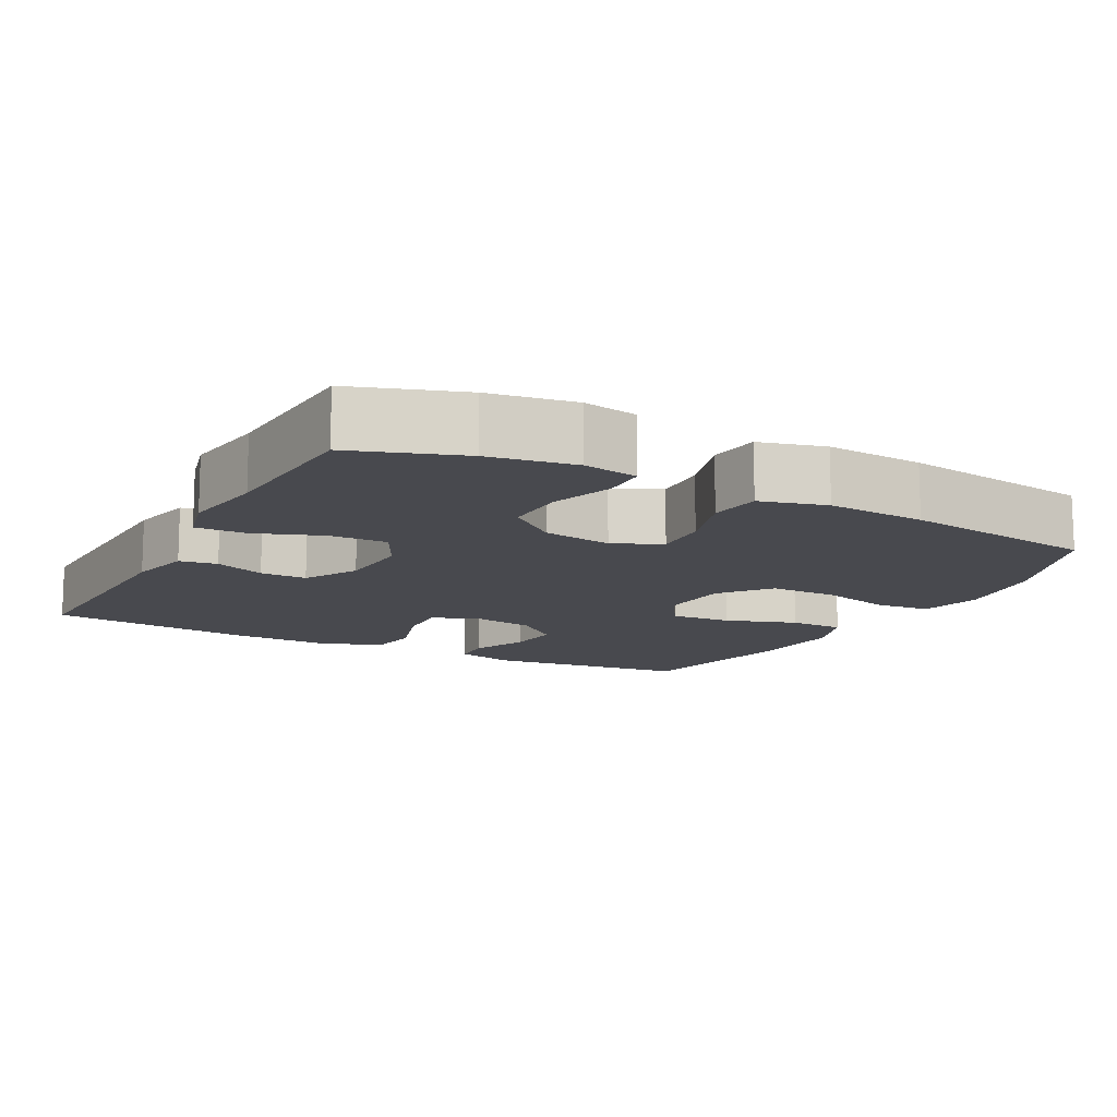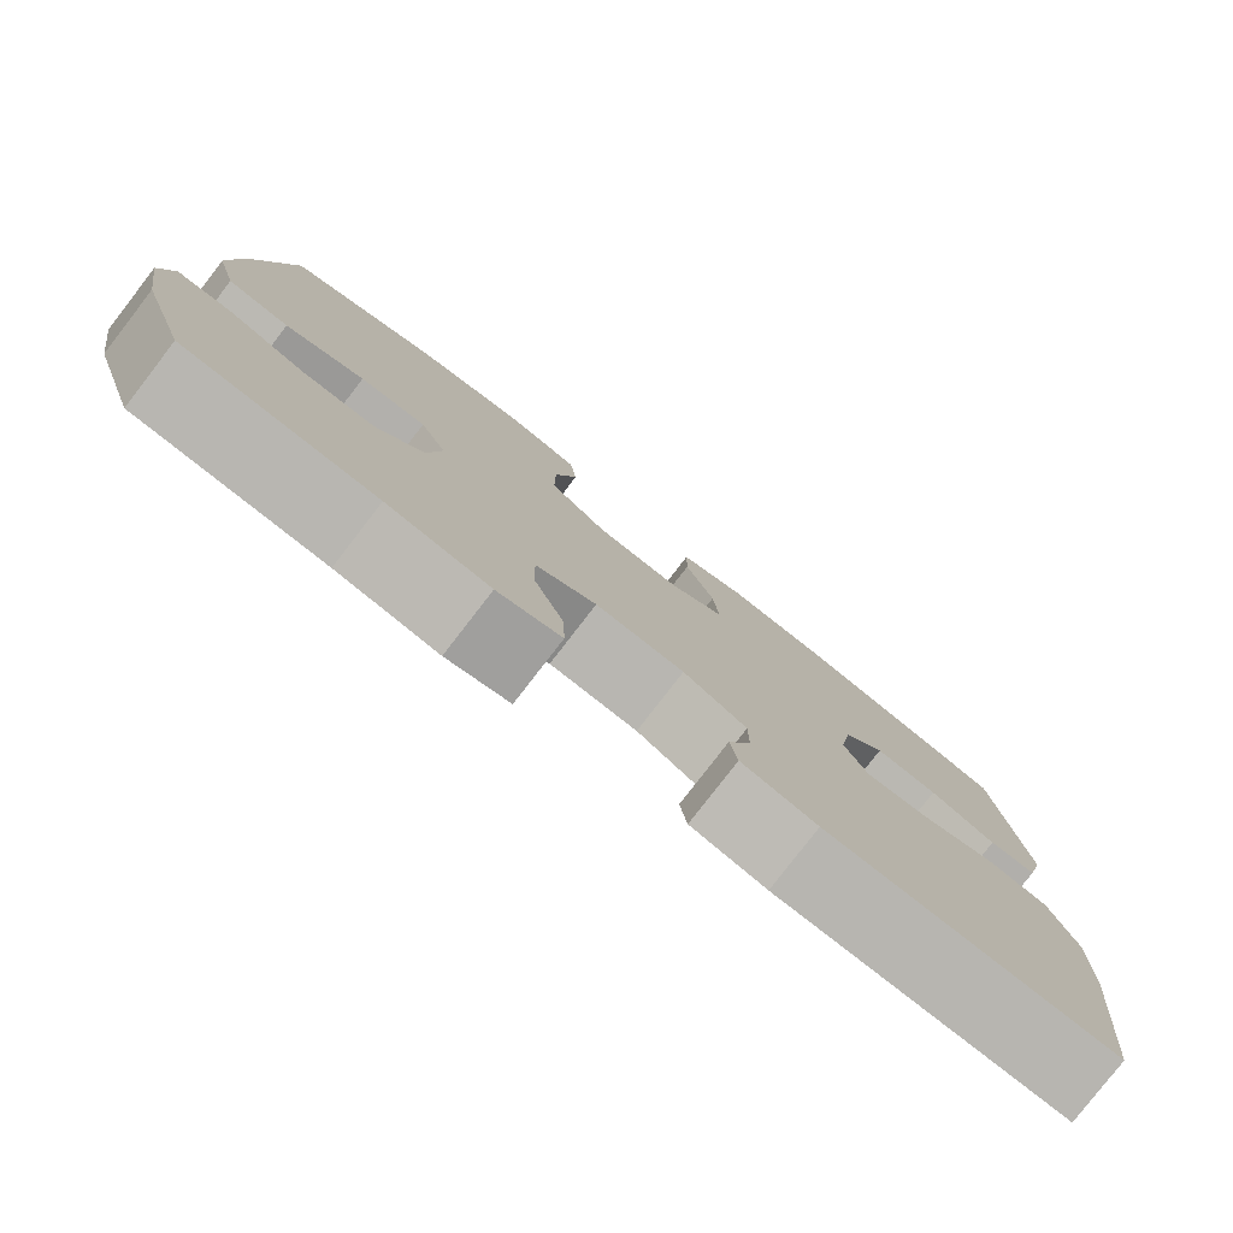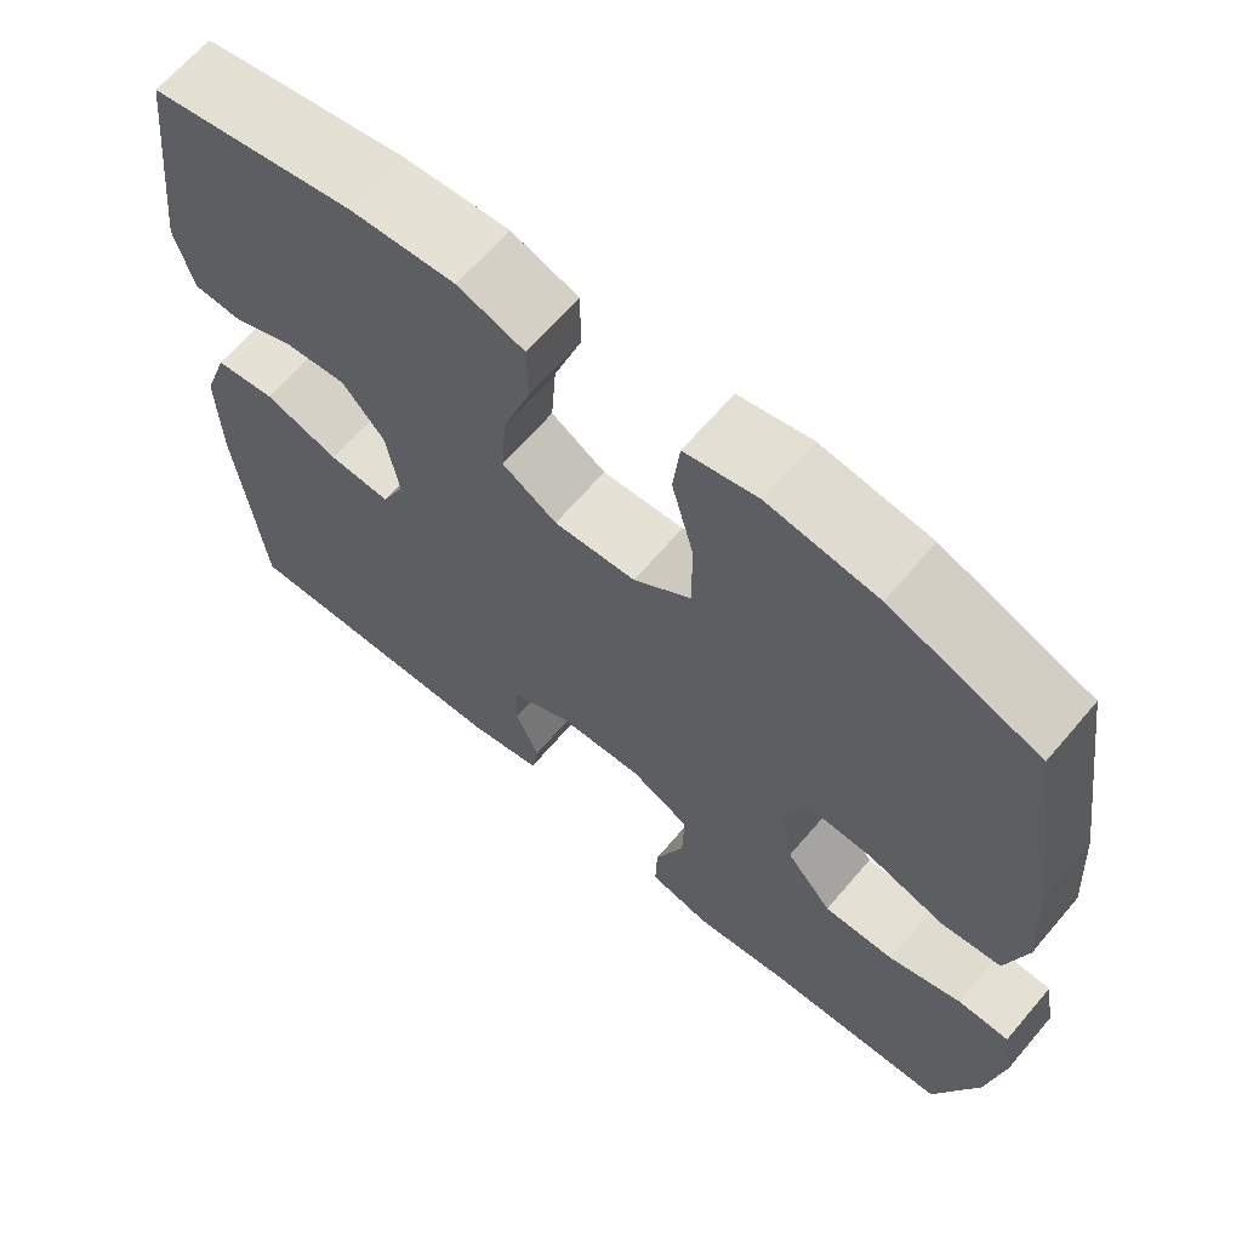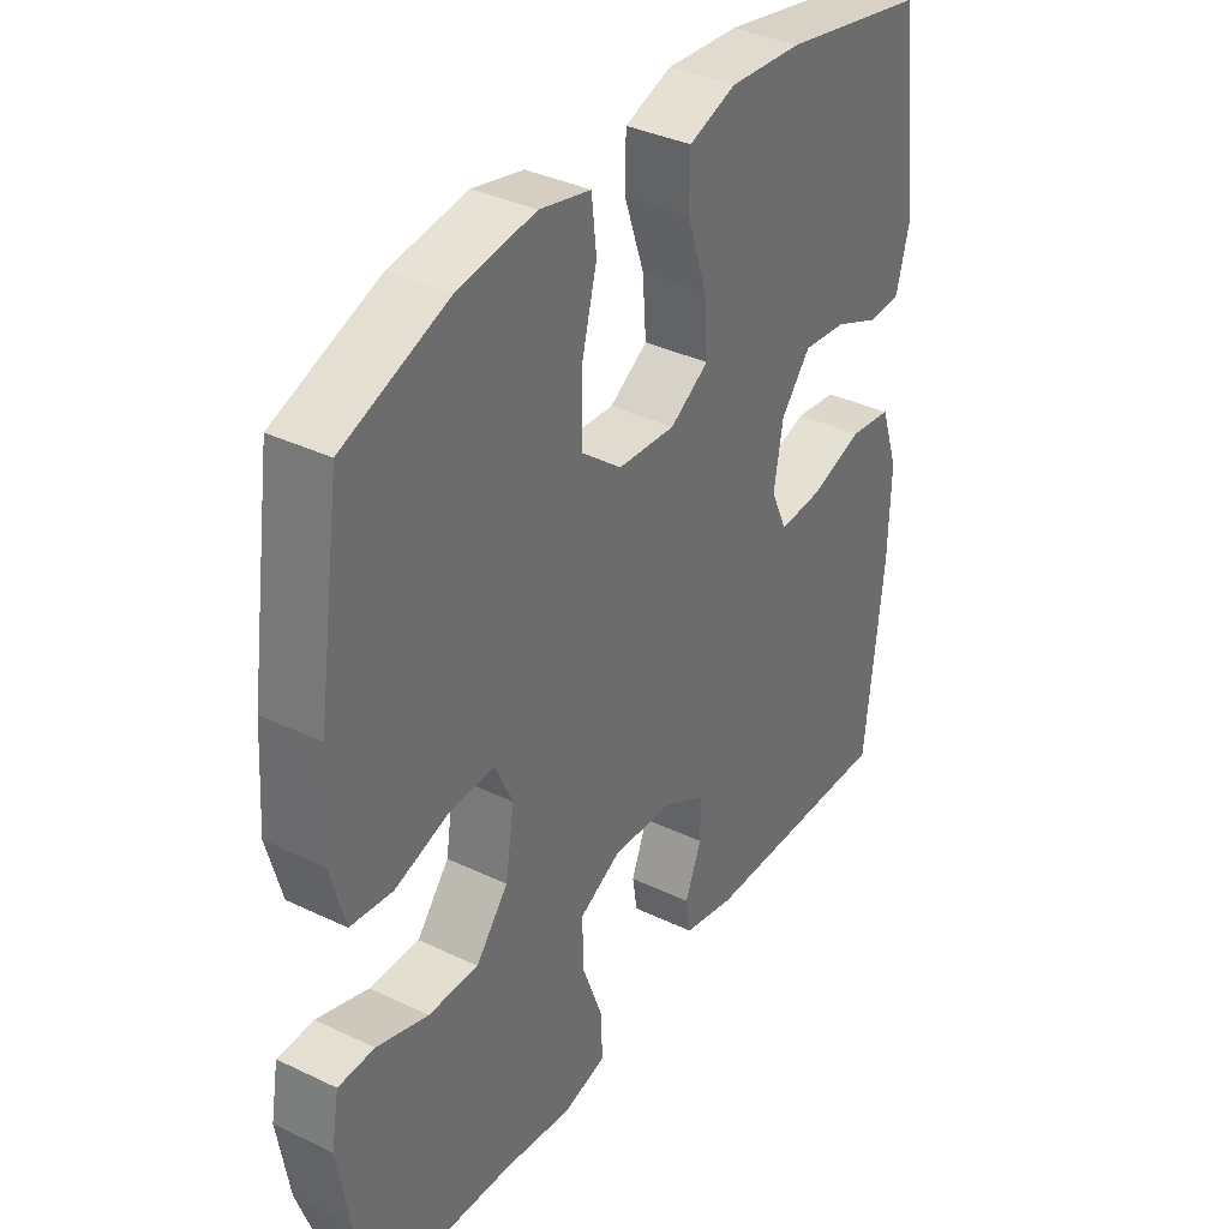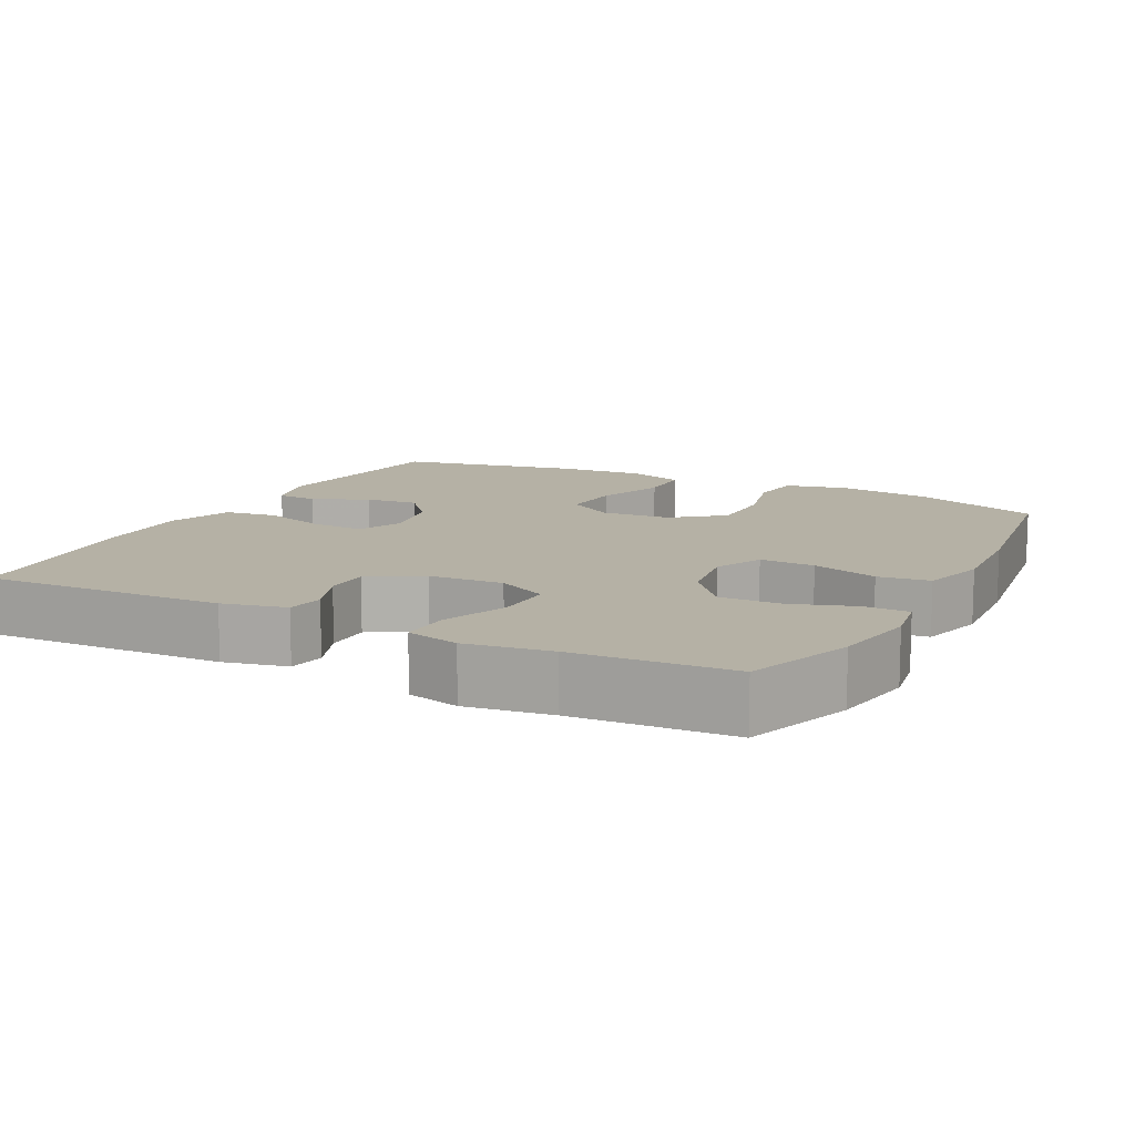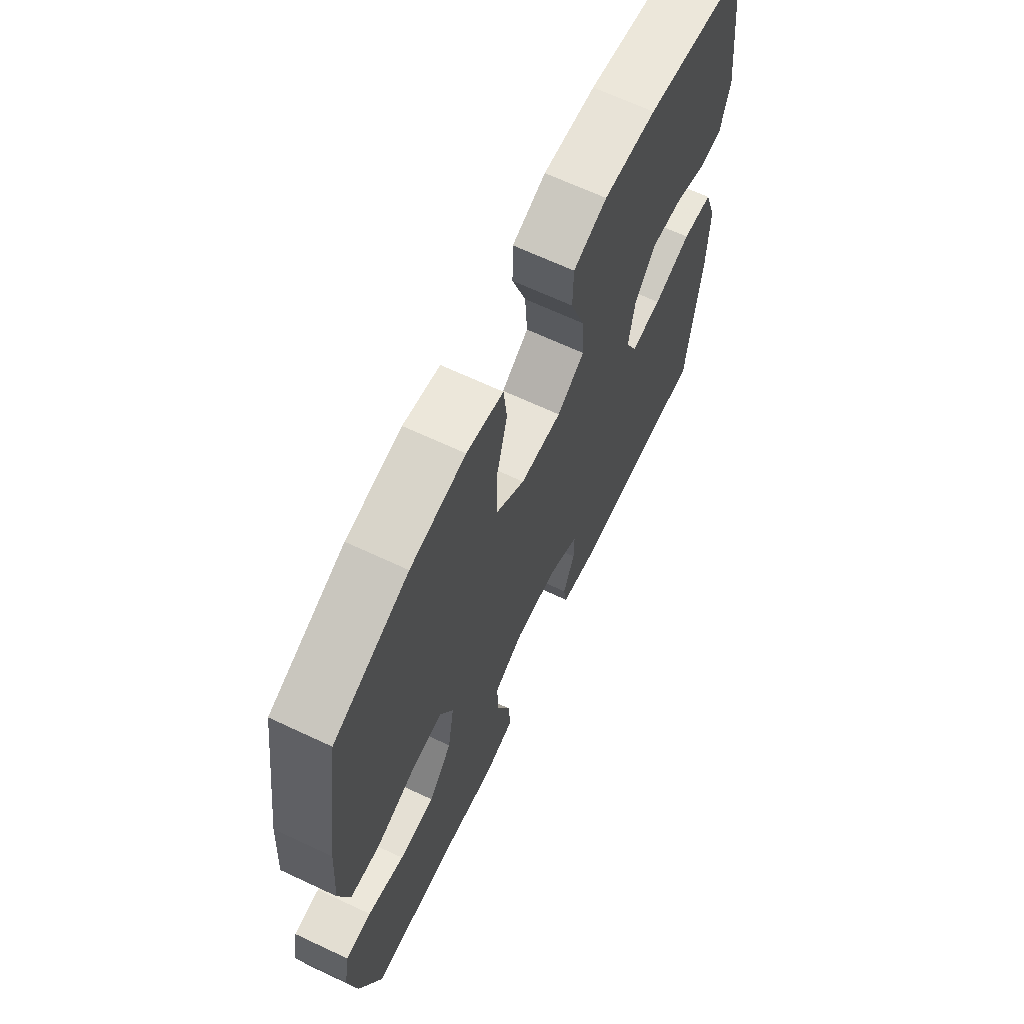
<metadata>
{"format":"obj","ext":"obj","renderer":"f3d","projection":"perspective","resolution":1024,"background":"white","views":[{"elev":-12.7,"azim":-118.0,"up":"+Y"},{"elev":-79.9,"azim":-37.7,"up":"+Z"},{"elev":65.7,"azim":-139.6,"up":"+Z"},{"elev":36.6,"azim":-58.1,"up":"+Z"},{"elev":11.8,"azim":-152.7,"up":"+Y"},{"elev":66.7,"azim":-64.8,"up":"+Z"}]}
</metadata>
<code>
v -0.5 0.07 0.5
v -0.326 0.07 0.565
v -0.198 0.07 0.583
v -0.113 0.07 0.563
v -0.105 0.07 0.49
v -0.131 0.07 0.39
v -0.131 0.07 0.297
v -0.064 0.07 0.243
v 0.032 0.07 0.236
v 0.096 0.07 0.276
v 0.09 0.07 0.359
v 0.057 0.07 0.456
v 0.058 0.07 0.531
v 0.136 0.07 0.558
v 0.258 0.07 0.549
v 0.5 0.07 0.5
v 0.533 0.07 0.224
v 0.512 0.07 0.143
v 0.457 0.07 0.14
v 0.381 0.07 0.173
v 0.309 0.07 0.181
v 0.26 0.07 0.122
v 0.245 0.07 0.034
v 0.272 0.07 -0.026
v 0.344 0.07 -0.022
v 0.432 0.07 0.006
v 0.503 0.07 -0.004
v 0.533 0.07 -0.092
v 0.53 0.07 -0.224
v 0.5 0.07 -0.5
v 0.171 0.07 -0.488
v 0.085 0.07 -0.468
v 0.077 0.07 -0.417
v 0.104 0.07 -0.349
v 0.104 0.07 -0.286
v 0.032 0.07 -0.245
v -0.069 0.07 -0.239
v -0.138 0.07 -0.274
v -0.136 0.07 -0.352
v -0.102 0.07 -0.443
v -0.1 0.07 -0.512
v -0.172 0.07 -0.53
v -0.287 0.07 -0.513
v -0.5 0.07 -0.5
v -0.551 0.07 -0.352
v -0.57 0.07 -0.236
v -0.557 0.07 -0.162
v -0.497 0.07 -0.161
v -0.411 0.07 -0.19
v -0.328 0.07 -0.192
v -0.274 0.07 -0.126
v -0.259 0.07 -0.032
v -0.289 0.07 0.033
v -0.364 0.07 0.03
v -0.454 0.07 0.002
v -0.524 0.07 0.011
v -0.548 0.07 0.1
v -0.539 0.07 0.234
v -0.5 0 0.5
v -0.326 0 0.565
v -0.198 0 0.583
v -0.113 0 0.563
v -0.105 0 0.49
v -0.131 0 0.39
v -0.131 0 0.297
v -0.064 0 0.243
v 0.032 0 0.236
v 0.096 0 0.276
v 0.09 0 0.359
v 0.057 0 0.456
v 0.058 0 0.531
v 0.136 0 0.558
v 0.258 0 0.549
v 0.5 0 0.5
v 0.533 0 0.224
v 0.512 0 0.143
v 0.457 0 0.14
v 0.381 0 0.173
v 0.309 0 0.181
v 0.26 0 0.122
v 0.245 0 0.034
v 0.272 0 -0.026
v 0.344 0 -0.022
v 0.432 0 0.006
v 0.503 0 -0.004
v 0.533 0 -0.092
v 0.53 0 -0.224
v 0.5 0 -0.5
v 0.171 0 -0.488
v 0.085 0 -0.468
v 0.077 0 -0.417
v 0.104 0 -0.349
v 0.104 0 -0.286
v 0.032 0 -0.245
v -0.069 0 -0.239
v -0.138 0 -0.274
v -0.136 0 -0.352
v -0.102 0 -0.443
v -0.1 0 -0.512
v -0.172 0 -0.53
v -0.287 0 -0.513
v -0.5 0 -0.5
v -0.551 0 -0.352
v -0.57 0 -0.236
v -0.557 0 -0.162
v -0.497 0 -0.161
v -0.411 0 -0.19
v -0.328 0 -0.192
v -0.274 0 -0.126
v -0.259 0 -0.032
v -0.289 0 0.033
v -0.364 0 0.03
v -0.454 0 0.002
v -0.524 0 0.011
v -0.548 0 0.1
v -0.539 0 0.234
f 4 5 6
f 3 4 6
f 2 3 6
f 1 2 6
f 58 1 6
f 57 58 6
f 56 57 6
f 55 56 6
f 54 55 6
f 53 54 6 7
f 52 53 7 8
f 51 52 8 9
f 50 51 9 10
f 47 48 49
f 46 47 49
f 45 46 49
f 44 45 49
f 43 44 49
f 43 49 50
f 42 43 50
f 41 42 50
f 40 41 50
f 39 40 50
f 38 39 50
f 37 38 50 10
f 32 33 34
f 31 32 34
f 30 31 34
f 29 30 34
f 28 29 34
f 27 28 34
f 26 27 34
f 25 26 34
f 24 25 34 35
f 23 24 35 36
f 18 19 20
f 17 18 20
f 16 17 20
f 15 16 20
f 14 15 20
f 13 14 20
f 12 13 20
f 11 12 20
f 10 11 20 21
f 36 37 10
f 23 36 10
f 22 23 10
f 10 21 22
f 64 63 62
f 64 62 61
f 64 61 60
f 64 60 59
f 64 59 116
f 64 116 115
f 64 115 114
f 64 114 113
f 64 113 112
f 65 64 112 111
f 66 65 111 110
f 67 66 110 109
f 68 67 109 108
f 107 106 105
f 107 105 104
f 107 104 103
f 107 103 102
f 107 102 101
f 108 107 101
f 108 101 100
f 108 100 99
f 108 99 98
f 108 98 97
f 108 97 96
f 68 108 96 95
f 92 91 90
f 92 90 89
f 92 89 88
f 92 88 87
f 92 87 86
f 92 86 85
f 92 85 84
f 92 84 83
f 93 92 83 82
f 94 93 82 81
f 78 77 76
f 78 76 75
f 78 75 74
f 78 74 73
f 78 73 72
f 78 72 71
f 78 71 70
f 78 70 69
f 79 78 69 68
f 68 95 94
f 68 94 81
f 68 81 80
f 80 79 68
f 1 59 60 2
f 2 60 61 3
f 3 61 62 4
f 4 62 63 5
f 5 63 64 6
f 6 64 65 7
f 7 65 66 8
f 8 66 67 9
f 9 67 68 10
f 10 68 69 11
f 11 69 70 12
f 12 70 71 13
f 13 71 72 14
f 14 72 73 15
f 15 73 74 16
f 16 74 75 17
f 17 75 76 18
f 18 76 77 19
f 19 77 78 20
f 20 78 79 21
f 21 79 80 22
f 22 80 81 23
f 23 81 82 24
f 24 82 83 25
f 25 83 84 26
f 26 84 85 27
f 27 85 86 28
f 28 86 87 29
f 29 87 88 30
f 30 88 89 31
f 31 89 90 32
f 32 90 91 33
f 33 91 92 34
f 34 92 93 35
f 35 93 94 36
f 36 94 95 37
f 37 95 96 38
f 38 96 97 39
f 39 97 98 40
f 40 98 99 41
f 41 99 100 42
f 42 100 101 43
f 43 101 102 44
f 44 102 103 45
f 45 103 104 46
f 46 104 105 47
f 47 105 106 48
f 48 106 107 49
f 49 107 108 50
f 50 108 109 51
f 51 109 110 52
f 52 110 111 53
f 53 111 112 54
f 54 112 113 55
f 55 113 114 56
f 56 114 115 57
f 57 115 116 58
f 58 116 59 1

</code>
